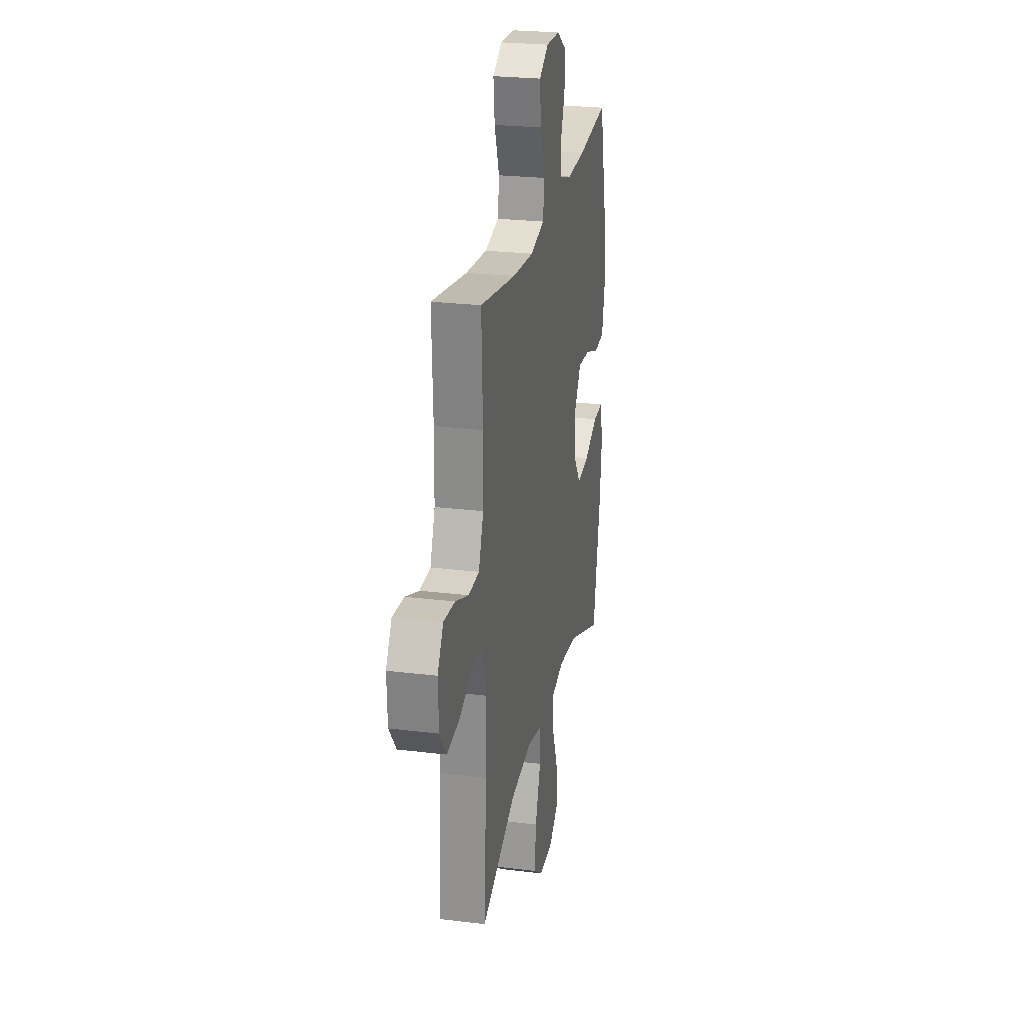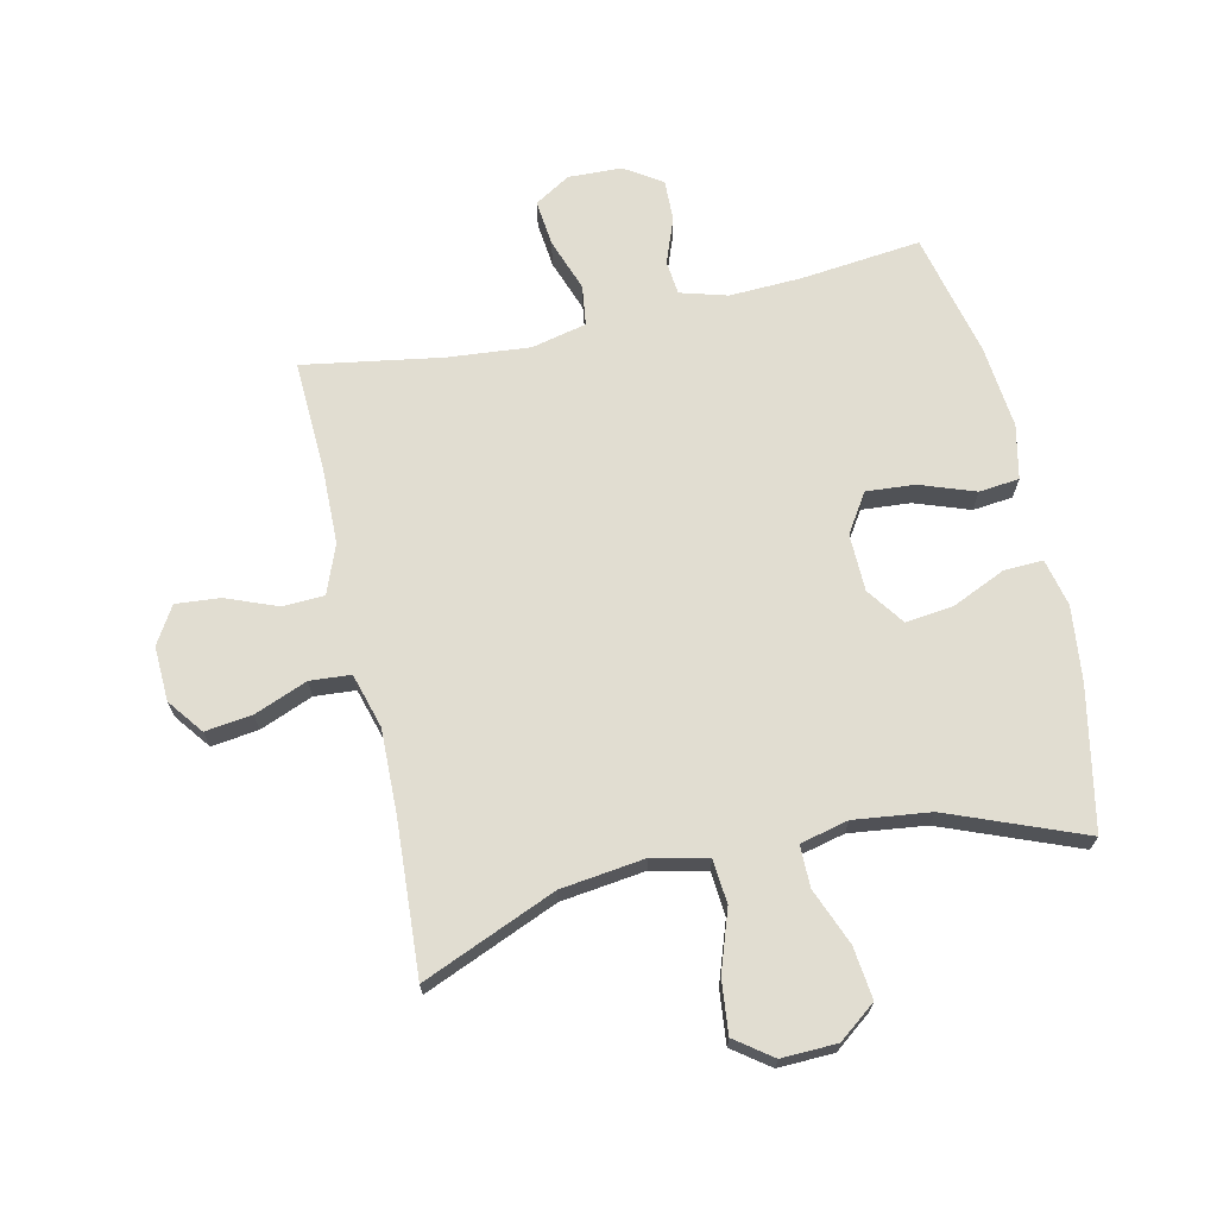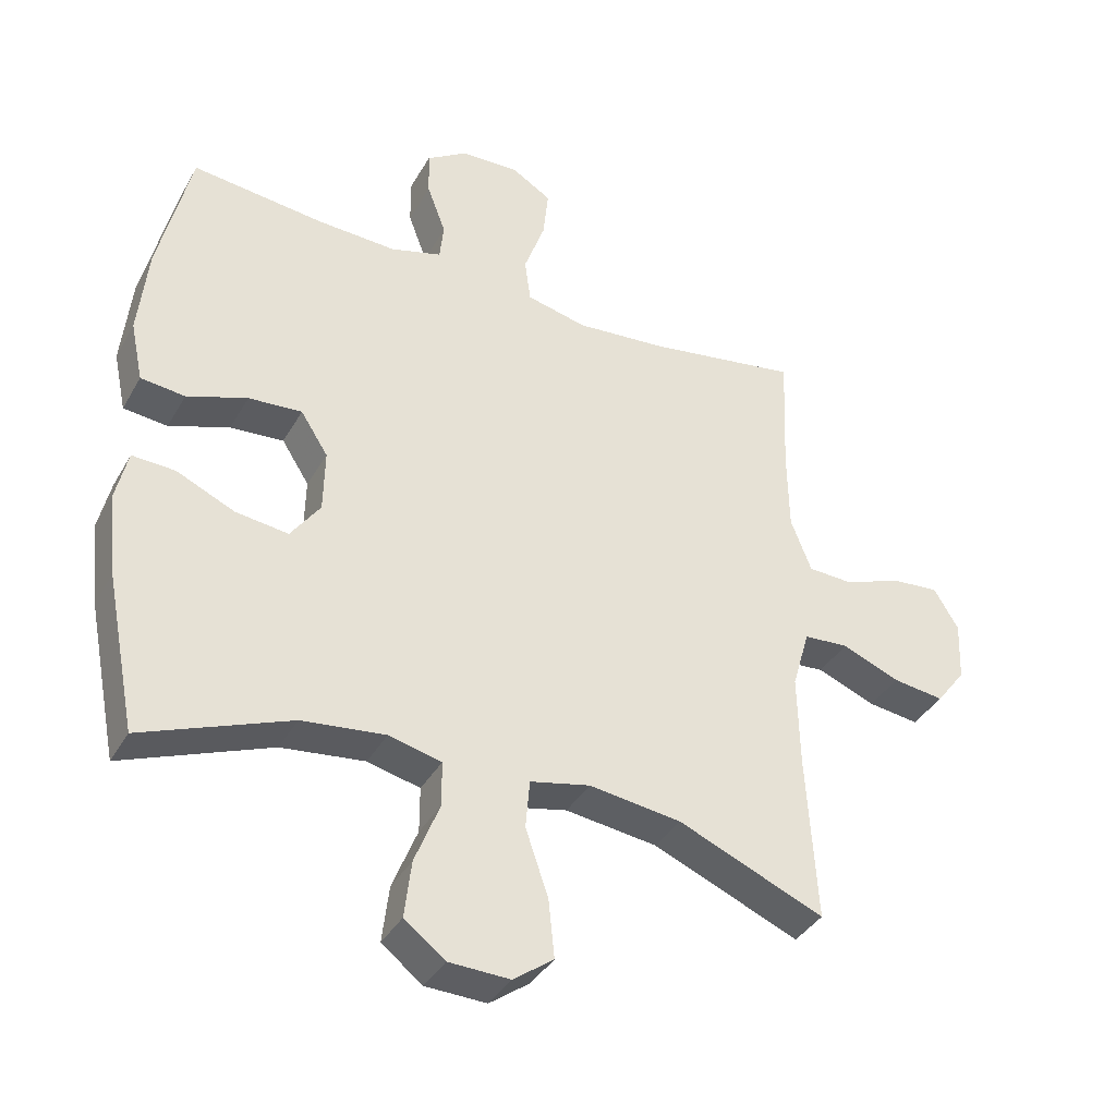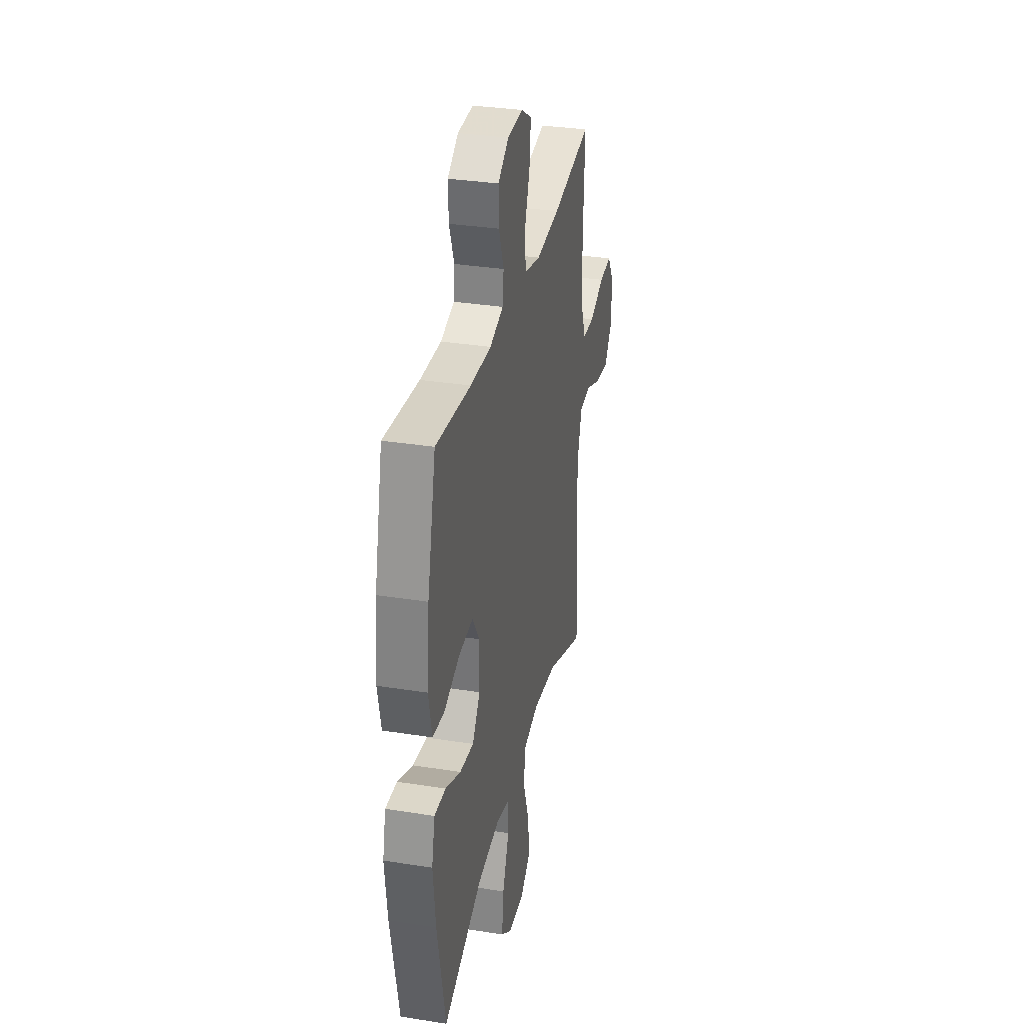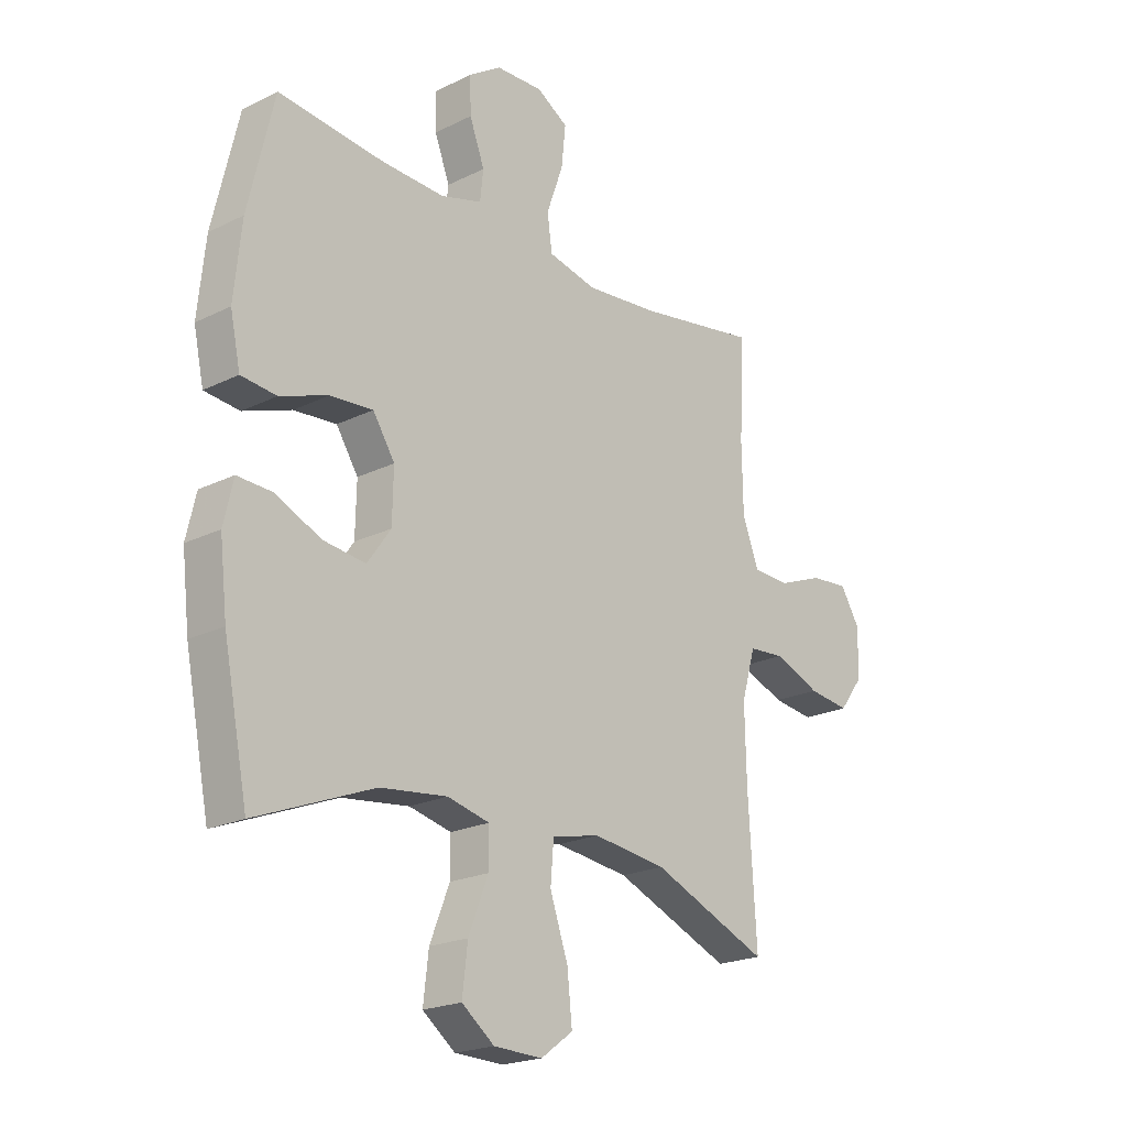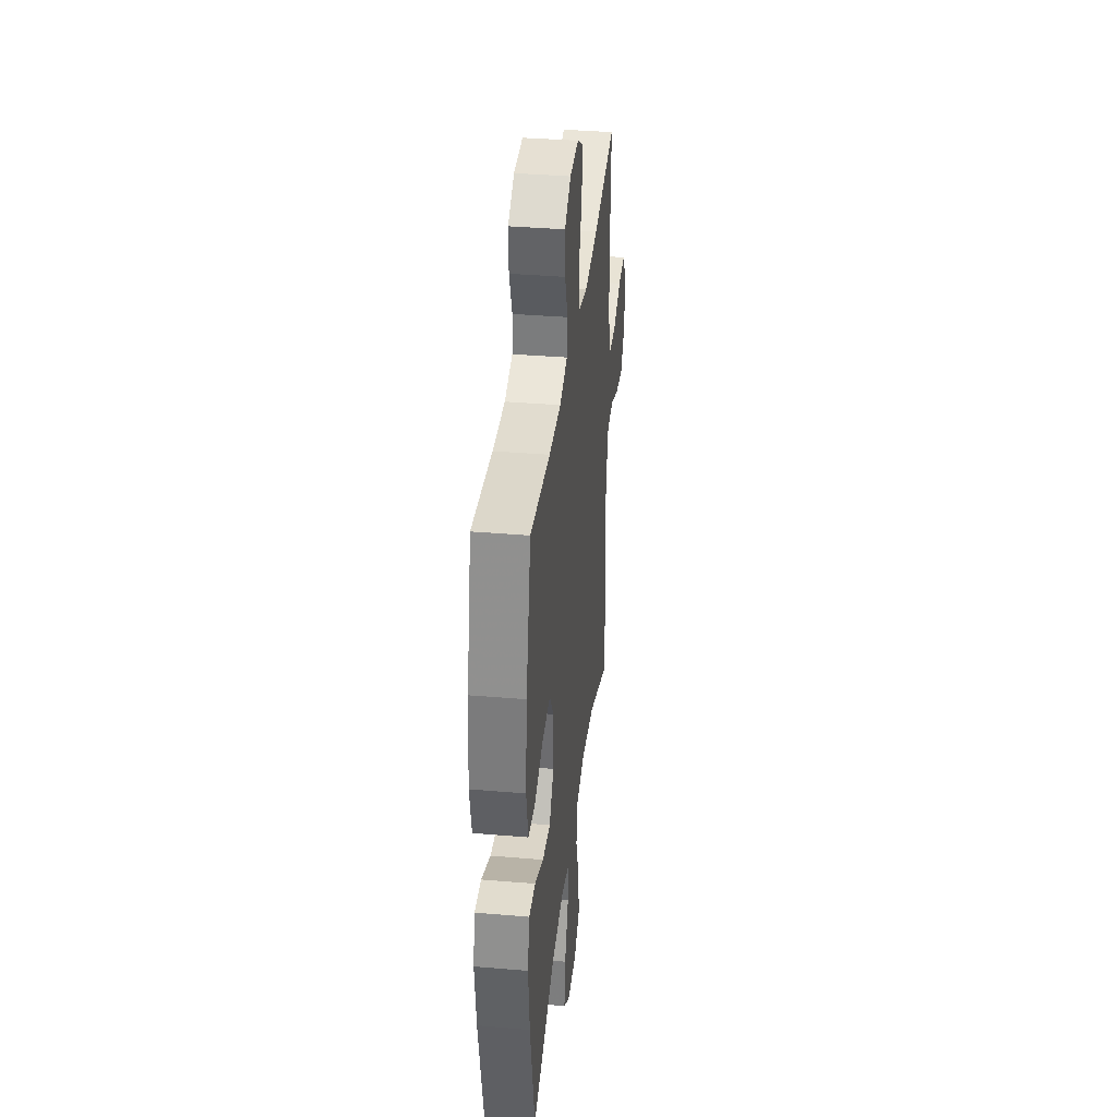
<metadata>
{"format":"obj","ext":"obj","renderer":"f3d","projection":"perspective","resolution":1024,"background":"white","views":[{"elev":25.0,"azim":101.3,"up":"+Z"},{"elev":68.8,"azim":167.5,"up":"+Y"},{"elev":-37.8,"azim":-26.7,"up":"+Z"},{"elev":32.8,"azim":-77.6,"up":"+Z"},{"elev":-21.0,"azim":-48.4,"up":"+Z"},{"elev":36.6,"azim":-83.7,"up":"+Z"}]}
</metadata>
<code>
v -0.5 0.07 0.5
v -0.302 0.07 0.478
v -0.184 0.07 0.473
v -0.107 0.07 0.495
v -0.101 0.07 0.551
v -0.129 0.07 0.626
v -0.131 0.07 0.694
v -0.07 0.07 0.734
v 0.018 0.07 0.737
v 0.077 0.07 0.701
v 0.069 0.07 0.625
v 0.038 0.07 0.538
v 0.047 0.07 0.472
v 0.137 0.07 0.451
v 0.273 0.07 0.463
v 0.5 0.07 0.5
v 0.492 0.07 0.314
v 0.494 0.07 0.191
v 0.525 0.07 0.111
v 0.593 0.07 0.108
v 0.678 0.07 0.141
v 0.75 0.07 0.147
v 0.787 0.07 0.086
v 0.783 0.07 -0.004
v 0.739 0.07 -0.062
v 0.662 0.07 -0.052
v 0.575 0.07 -0.017
v 0.508 0.07 -0.022
v 0.482 0.07 -0.112
v 0.485 0.07 -0.25
v 0.5 0.07 -0.5
v 0.281 0.07 -0.408
v 0.143 0.07 -0.39
v 0.053 0.07 -0.41
v 0.047 0.07 -0.483
v 0.081 0.07 -0.582
v 0.09 0.07 -0.669
v 0.03 0.07 -0.713
v -0.061 0.07 -0.71
v -0.122 0.07 -0.663
v -0.112 0.07 -0.578
v -0.075 0.07 -0.485
v -0.075 0.07 -0.417
v -0.154 0.07 -0.398
v -0.279 0.07 -0.413
v -0.5 0.07 -0.5
v -0.546 0.07 -0.268
v -0.56 0.07 -0.145
v -0.542 0.07 -0.067
v -0.478 0.07 -0.07
v -0.391 0.07 -0.109
v -0.312 0.07 -0.119
v -0.268 0.07 -0.057
v -0.266 0.07 0.037
v -0.307 0.07 0.101
v -0.387 0.07 0.095
v -0.477 0.07 0.063
v -0.543 0.07 0.07
v -0.562 0.07 0.159
v -0.548 0.07 0.295
v -0.5 0 0.5
v -0.302 0 0.478
v -0.184 0 0.473
v -0.107 0 0.495
v -0.101 0 0.551
v -0.129 0 0.626
v -0.131 0 0.694
v -0.07 0 0.734
v 0.018 0 0.737
v 0.077 0 0.701
v 0.069 0 0.625
v 0.038 0 0.538
v 0.047 0 0.472
v 0.137 0 0.451
v 0.273 0 0.463
v 0.5 0 0.5
v 0.492 0 0.314
v 0.494 0 0.191
v 0.525 0 0.111
v 0.593 0 0.108
v 0.678 0 0.141
v 0.75 0 0.147
v 0.787 0 0.086
v 0.783 0 -0.004
v 0.739 0 -0.062
v 0.662 0 -0.052
v 0.575 0 -0.017
v 0.508 0 -0.022
v 0.482 0 -0.112
v 0.485 0 -0.25
v 0.5 0 -0.5
v 0.281 0 -0.408
v 0.143 0 -0.39
v 0.053 0 -0.41
v 0.047 0 -0.483
v 0.081 0 -0.582
v 0.09 0 -0.669
v 0.03 0 -0.713
v -0.061 0 -0.71
v -0.122 0 -0.663
v -0.112 0 -0.578
v -0.075 0 -0.485
v -0.075 0 -0.417
v -0.154 0 -0.398
v -0.279 0 -0.413
v -0.5 0 -0.5
v -0.546 0 -0.268
v -0.56 0 -0.145
v -0.542 0 -0.067
v -0.478 0 -0.07
v -0.391 0 -0.109
v -0.312 0 -0.119
v -0.268 0 -0.057
v -0.266 0 0.037
v -0.307 0 0.101
v -0.387 0 0.095
v -0.477 0 0.063
v -0.543 0 0.07
v -0.562 0 0.159
v -0.548 0 0.295
f 60 1 2
f 59 60 2
f 58 59 2
f 57 58 2
f 56 57 2
f 55 56 2 3
f 54 55 3 4
f 53 54 4
f 49 50 51
f 48 49 51
f 47 48 51
f 46 47 51
f 45 46 51
f 44 45 51 52
f 43 44 52 53
f 40 41 42
f 39 40 42
f 38 39 42
f 37 38 42
f 36 37 42
f 35 36 42
f 34 35 42 43
f 43 53 4
f 34 43 4
f 33 34 4
f 30 31 32
f 33 4 5
f 32 33 5
f 30 32 5
f 29 30 5
f 25 26 27
f 24 25 27
f 23 24 27
f 22 23 27
f 21 22 27
f 20 21 27
f 19 20 27 28
f 28 29 5
f 19 28 5
f 18 19 5
f 15 16 17
f 14 15 17 18
f 10 11 12
f 9 10 12
f 8 9 12
f 7 8 12
f 6 7 12
f 5 6 12
f 5 12 13
f 18 5 13
f 13 14 18
f 62 61 120
f 62 120 119
f 62 119 118
f 62 118 117
f 62 117 116
f 63 62 116 115
f 64 63 115 114
f 64 114 113
f 111 110 109
f 111 109 108
f 111 108 107
f 111 107 106
f 111 106 105
f 112 111 105 104
f 113 112 104 103
f 102 101 100
f 102 100 99
f 102 99 98
f 102 98 97
f 102 97 96
f 102 96 95
f 103 102 95 94
f 64 113 103
f 64 103 94
f 64 94 93
f 92 91 90
f 65 64 93
f 65 93 92
f 65 92 90
f 65 90 89
f 87 86 85
f 87 85 84
f 87 84 83
f 87 83 82
f 87 82 81
f 87 81 80
f 88 87 80 79
f 65 89 88
f 65 88 79
f 65 79 78
f 77 76 75
f 78 77 75 74
f 72 71 70
f 72 70 69
f 72 69 68
f 72 68 67
f 72 67 66
f 72 66 65
f 73 72 65
f 73 65 78
f 78 74 73
f 1 61 62 2
f 2 62 63 3
f 3 63 64 4
f 4 64 65 5
f 5 65 66 6
f 6 66 67 7
f 7 67 68 8
f 8 68 69 9
f 9 69 70 10
f 10 70 71 11
f 11 71 72 12
f 12 72 73 13
f 13 73 74 14
f 14 74 75 15
f 15 75 76 16
f 16 76 77 17
f 17 77 78 18
f 18 78 79 19
f 19 79 80 20
f 20 80 81 21
f 21 81 82 22
f 22 82 83 23
f 23 83 84 24
f 24 84 85 25
f 25 85 86 26
f 26 86 87 27
f 27 87 88 28
f 28 88 89 29
f 29 89 90 30
f 30 90 91 31
f 31 91 92 32
f 32 92 93 33
f 33 93 94 34
f 34 94 95 35
f 35 95 96 36
f 36 96 97 37
f 37 97 98 38
f 38 98 99 39
f 39 99 100 40
f 40 100 101 41
f 41 101 102 42
f 42 102 103 43
f 43 103 104 44
f 44 104 105 45
f 45 105 106 46
f 46 106 107 47
f 47 107 108 48
f 48 108 109 49
f 49 109 110 50
f 50 110 111 51
f 51 111 112 52
f 52 112 113 53
f 53 113 114 54
f 54 114 115 55
f 55 115 116 56
f 56 116 117 57
f 57 117 118 58
f 58 118 119 59
f 59 119 120 60
f 60 120 61 1

</code>
